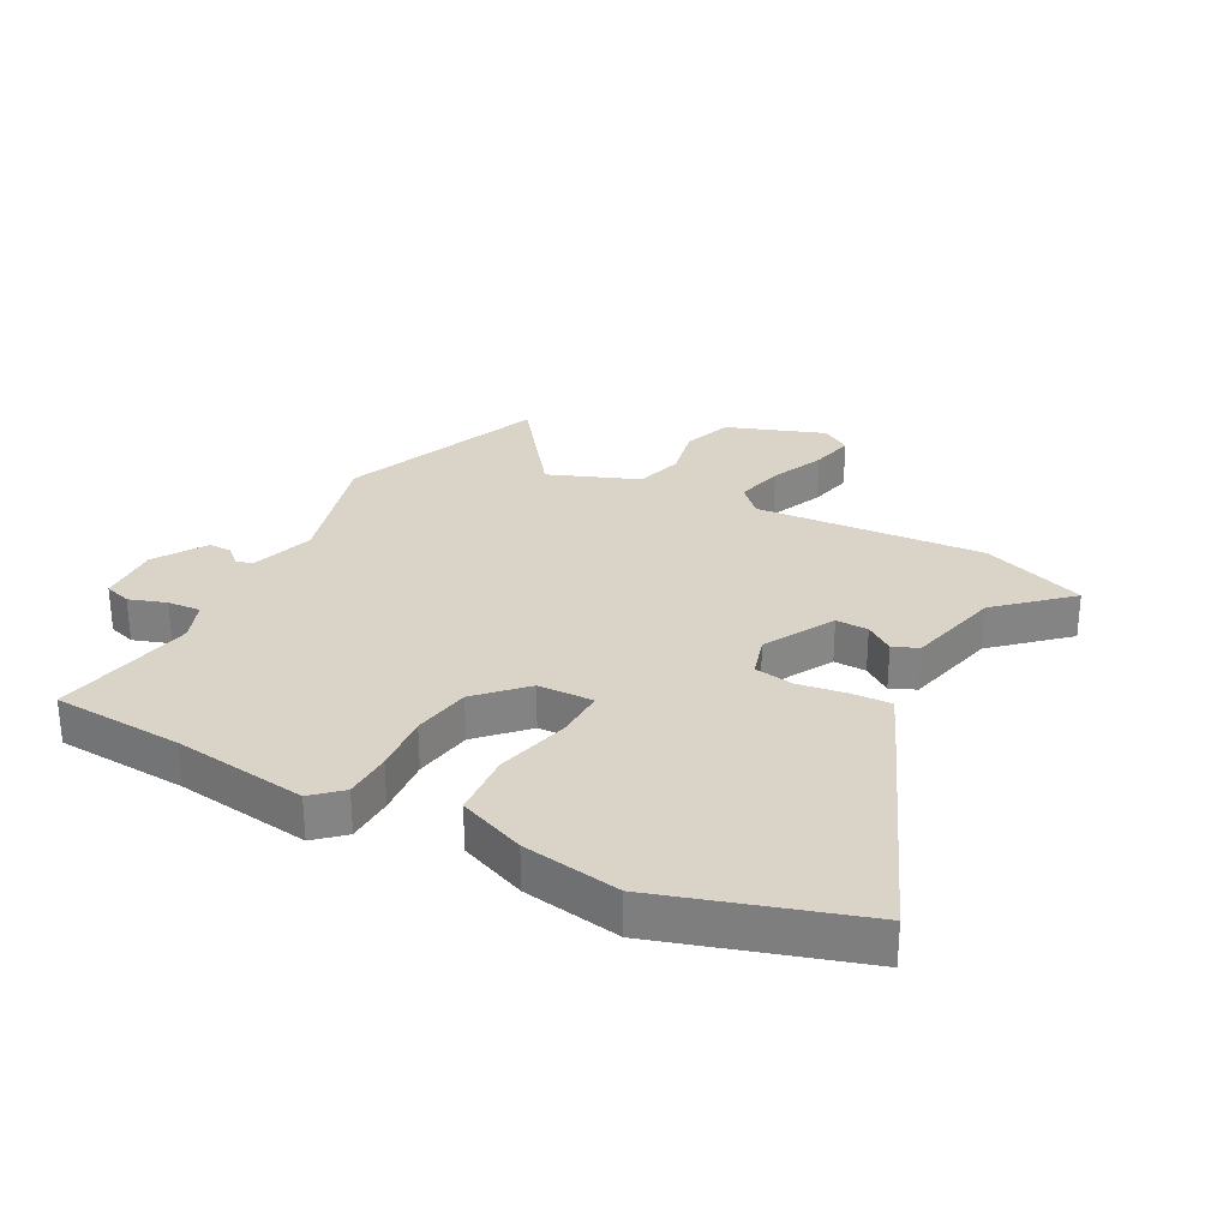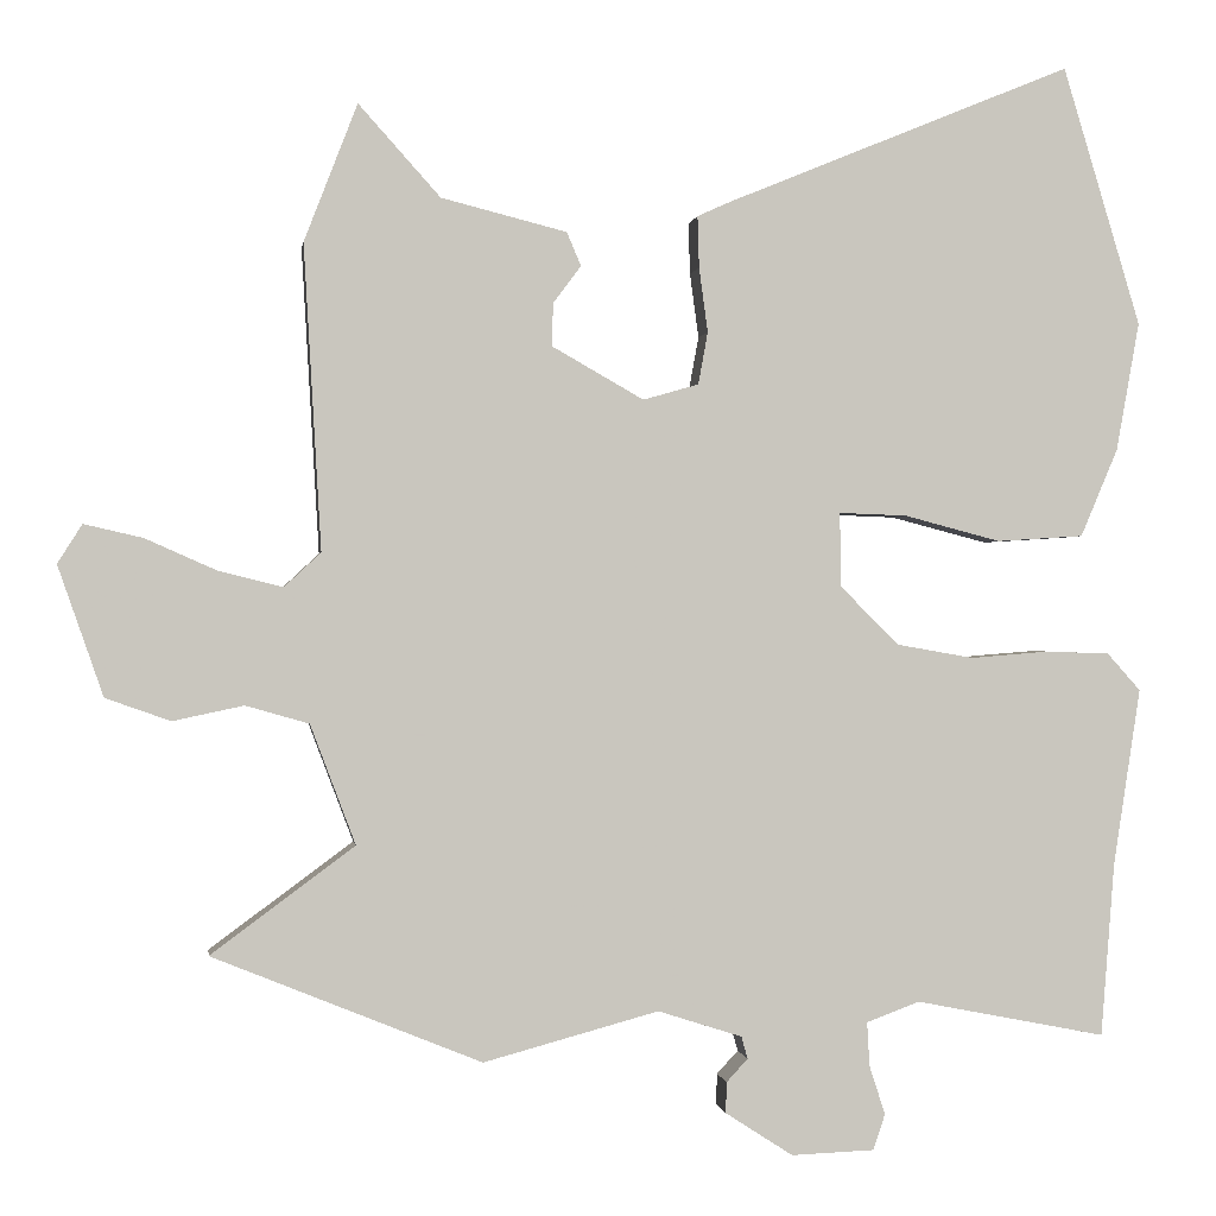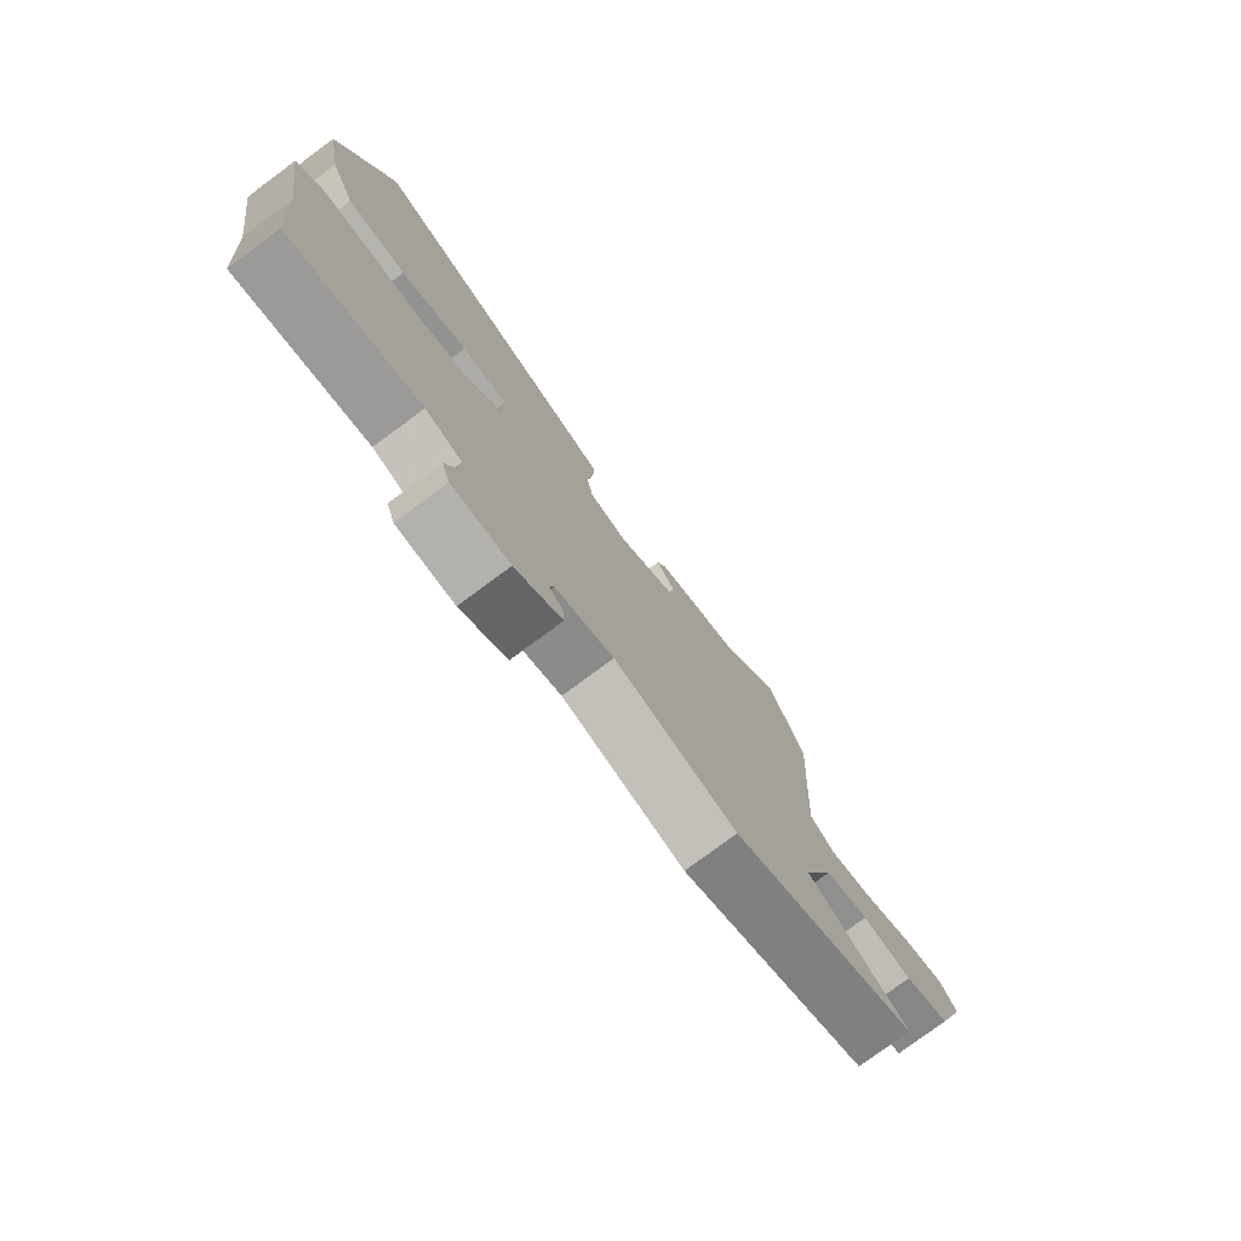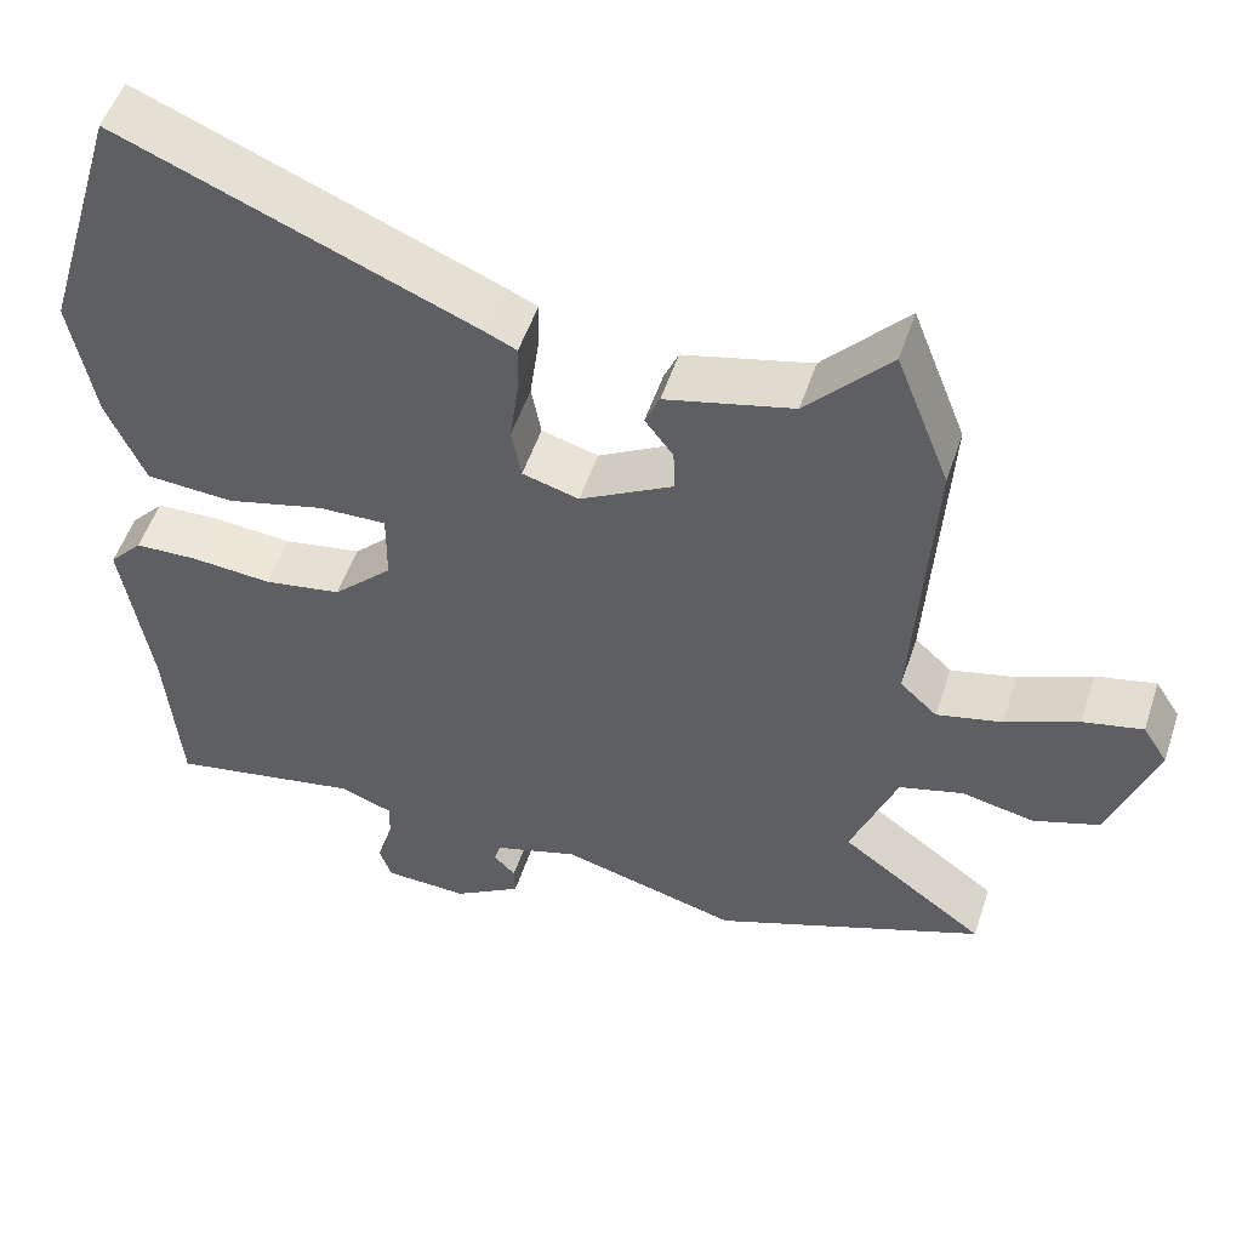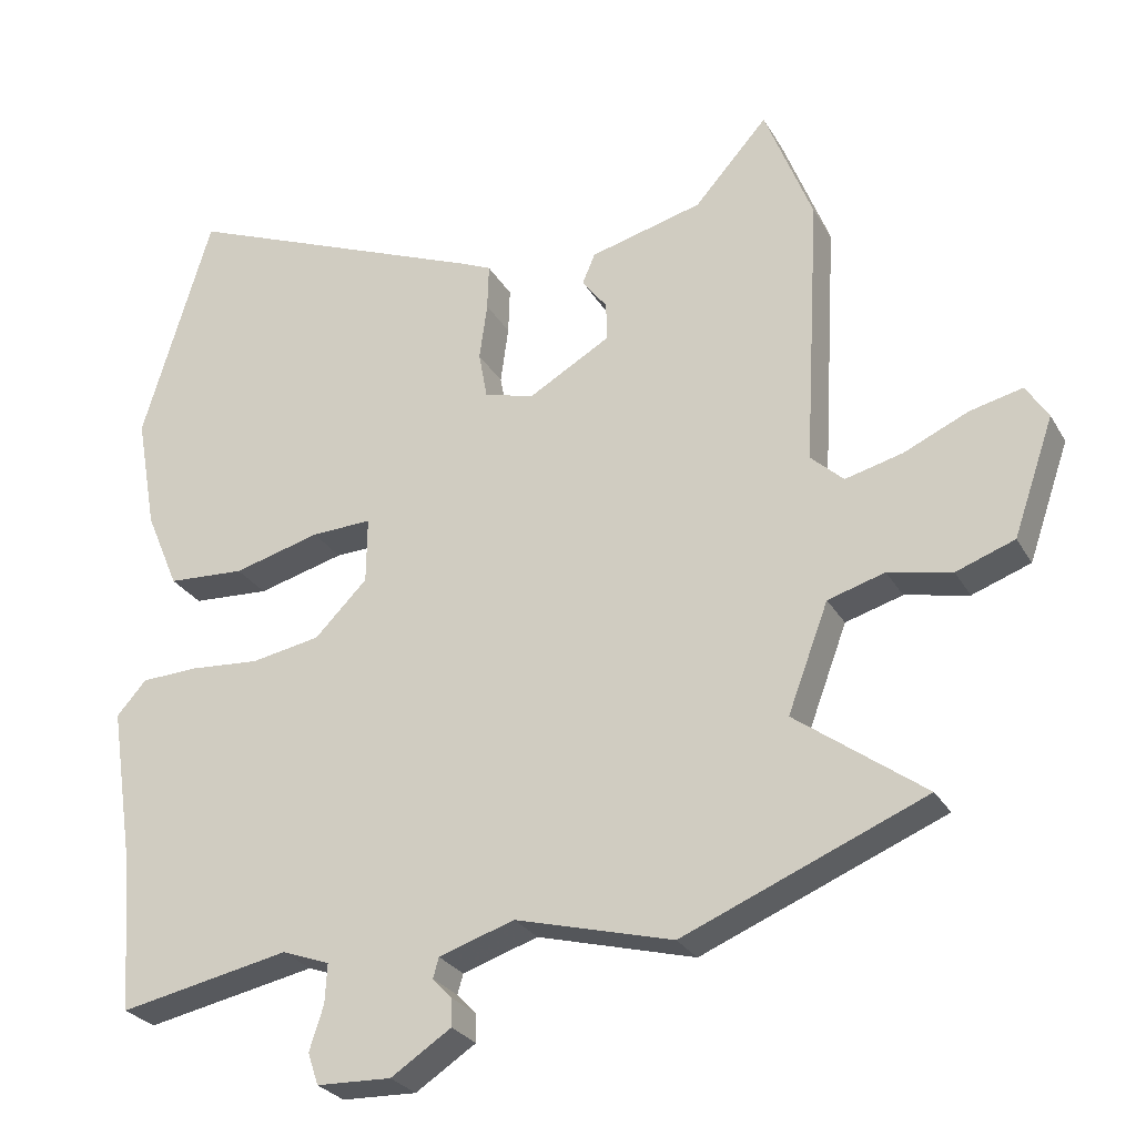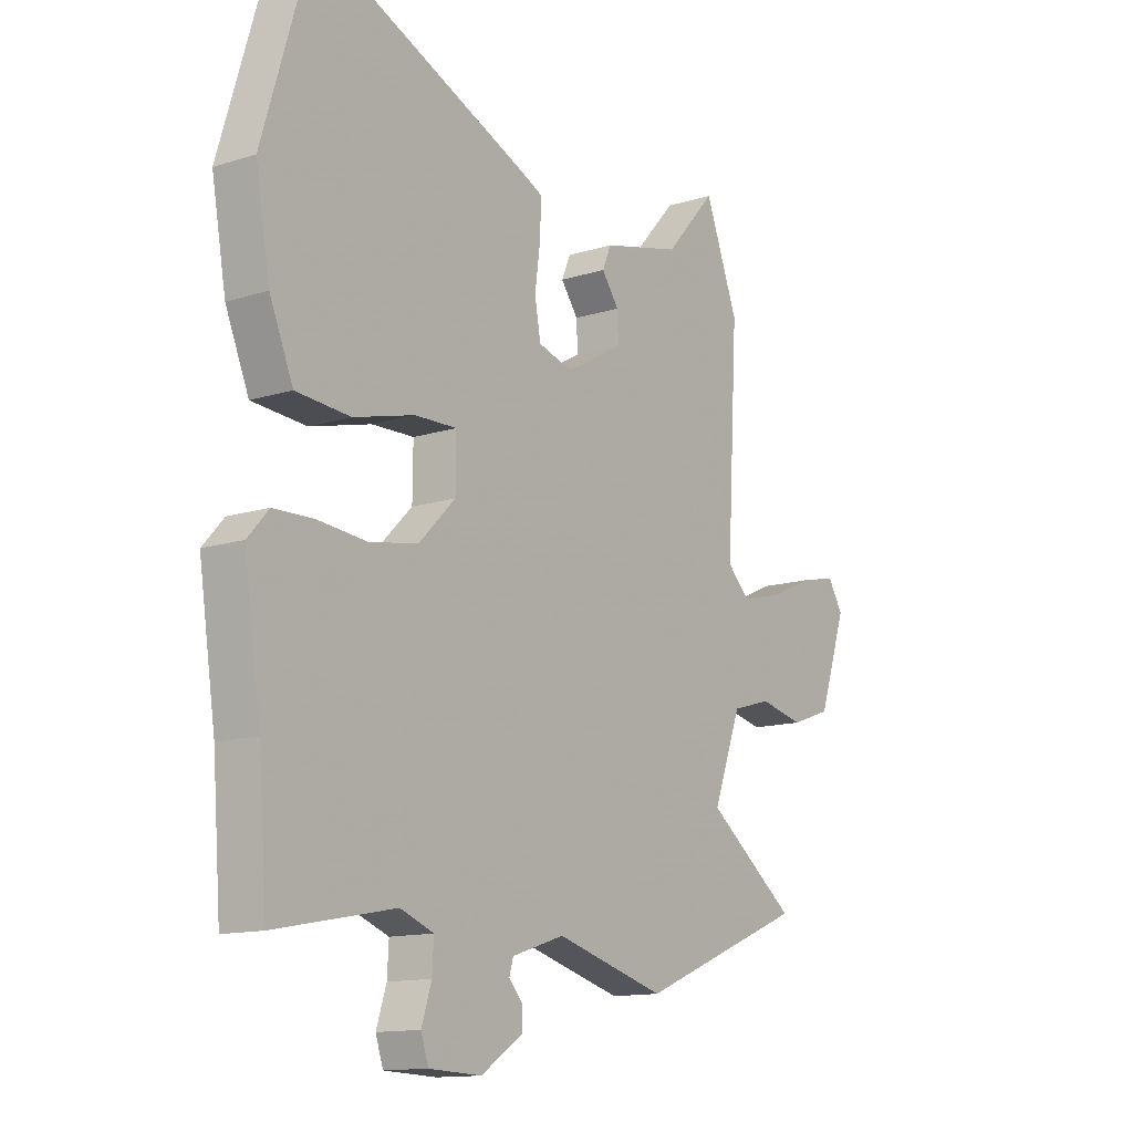
<metadata>
{"format":"obj","ext":"obj","renderer":"f3d","projection":"perspective","resolution":1024,"background":"white","views":[{"elev":28.6,"azim":-62.7,"up":"+Y"},{"elev":-0.2,"azim":172.1,"up":"+Z"},{"elev":-77.8,"azim":-53.5,"up":"+Z"},{"elev":52.6,"azim":18.2,"up":"+Z"},{"elev":-27.4,"azim":24.4,"up":"+Z"},{"elev":-13.3,"azim":-54.6,"up":"+Z"}]}
</metadata>
<code>
v 0.457 0.07 0.611
v 0.524 0.07 0.438
v 0.502 0.07 0.054
v 0.548 0.07 0.011
v 0.629 0.07 0.031
v 0.719 0.07 0.071
v 0.793 0.07 0.088
v 0.824 0.07 0.039
v 0.767 0.07 -0.125
v 0.685 0.07 -0.154
v 0.596 0.07 -0.135
v 0.516 0.07 -0.158
v 0.459 0.07 -0.309
v 0.64 0.07 -0.443
v 0.301 0.07 -0.581
v 0.08 0.07 -0.521
v -0.026 0.07 -0.555
v -0.034 0.07 -0.583
v -0.007 0.07 -0.612
v -0.006 0.07 -0.651
v -0.091 0.07 -0.706
v -0.196 0.07 -0.702
v -0.211 0.07 -0.657
v -0.191 0.07 -0.595
v -0.188 0.07 -0.54
v -0.255 0.07 -0.515
v -0.495 0.07 -0.562
v -0.512 0.07 -0.343
v -0.546 0.07 -0.12
v -0.504 0.07 -0.073
v -0.424 0.07 -0.07
v -0.325 0.07 -0.078
v -0.228 0.07 -0.061
v -0.154 0.07 0.013
v -0.153 0.07 0.106
v -0.238 0.07 0.103
v -0.36 0.07 0.071
v -0.469 0.07 0.078
v -0.516 0.07 0.189
v -0.545 0.07 0.351
v -0.447 0.07 0.677
v -0.012 0.07 0.498
v 0.03 0.07 0.479
v 0.028 0.07 0.414
v 0.017 0.07 0.333
v 0.029 0.07 0.267
v 0.099 0.07 0.247
v 0.215 0.07 0.313
v 0.213 0.07 0.367
v 0.178 0.07 0.414
v 0.196 0.07 0.456
v 0.354 0.07 0.496
v 0.457 0 0.611
v 0.524 0 0.438
v 0.502 0 0.054
v 0.548 0 0.011
v 0.629 0 0.031
v 0.719 0 0.071
v 0.793 0 0.088
v 0.824 0 0.039
v 0.767 0 -0.125
v 0.685 0 -0.154
v 0.596 0 -0.135
v 0.516 0 -0.158
v 0.459 0 -0.309
v 0.64 0 -0.443
v 0.301 0 -0.581
v 0.08 0 -0.521
v -0.026 0 -0.555
v -0.034 0 -0.583
v -0.007 0 -0.612
v -0.006 0 -0.651
v -0.091 0 -0.706
v -0.196 0 -0.702
v -0.211 0 -0.657
v -0.191 0 -0.595
v -0.188 0 -0.54
v -0.255 0 -0.515
v -0.495 0 -0.562
v -0.512 0 -0.343
v -0.546 0 -0.12
v -0.504 0 -0.073
v -0.424 0 -0.07
v -0.325 0 -0.078
v -0.228 0 -0.061
v -0.154 0 0.013
v -0.153 0 0.106
v -0.238 0 0.103
v -0.36 0 0.071
v -0.469 0 0.078
v -0.516 0 0.189
v -0.545 0 0.351
v -0.447 0 0.677
v -0.012 0 0.498
v 0.03 0 0.479
v 0.028 0 0.414
v 0.017 0 0.333
v 0.029 0 0.267
v 0.099 0 0.247
v 0.215 0 0.313
v 0.213 0 0.367
v 0.178 0 0.414
v 0.196 0 0.456
v 0.354 0 0.496
f 49 50 51 52
f 48 49 52
f 1 2 3
f 52 1 3
f 48 52 3
f 47 48 3 4
f 46 47 4
f 43 44 45
f 42 43 45
f 41 42 45
f 40 41 45
f 39 40 45
f 38 39 45
f 37 38 45
f 36 37 45
f 35 36 45 46
f 34 35 46 4
f 30 31 32
f 29 30 32
f 28 29 32
f 28 32 33
f 27 28 33
f 26 27 33
f 33 34 4
f 26 33 4
f 25 26 4
f 22 23 24
f 21 22 24
f 20 21 24
f 19 20 24
f 18 19 24
f 17 18 24 25
f 13 14 15 16
f 17 25 4
f 16 17 4
f 13 16 4
f 12 13 4
f 9 10 11
f 8 9 11
f 7 8 11
f 6 7 11
f 5 6 11
f 4 5 11 12
f 104 103 102 101
f 104 101 100
f 55 54 53
f 55 53 104
f 55 104 100
f 56 55 100 99
f 56 99 98
f 97 96 95
f 97 95 94
f 97 94 93
f 97 93 92
f 97 92 91
f 97 91 90
f 97 90 89
f 97 89 88
f 98 97 88 87
f 56 98 87 86
f 84 83 82
f 84 82 81
f 84 81 80
f 85 84 80
f 85 80 79
f 85 79 78
f 56 86 85
f 56 85 78
f 56 78 77
f 76 75 74
f 76 74 73
f 76 73 72
f 76 72 71
f 76 71 70
f 77 76 70 69
f 68 67 66 65
f 56 77 69
f 56 69 68
f 56 68 65
f 56 65 64
f 63 62 61
f 63 61 60
f 63 60 59
f 63 59 58
f 63 58 57
f 64 63 57 56
f 1 53 54 2
f 2 54 55 3
f 3 55 56 4
f 4 56 57 5
f 5 57 58 6
f 6 58 59 7
f 7 59 60 8
f 8 60 61 9
f 9 61 62 10
f 10 62 63 11
f 11 63 64 12
f 12 64 65 13
f 13 65 66 14
f 14 66 67 15
f 15 67 68 16
f 16 68 69 17
f 17 69 70 18
f 18 70 71 19
f 19 71 72 20
f 20 72 73 21
f 21 73 74 22
f 22 74 75 23
f 23 75 76 24
f 24 76 77 25
f 25 77 78 26
f 26 78 79 27
f 27 79 80 28
f 28 80 81 29
f 29 81 82 30
f 30 82 83 31
f 31 83 84 32
f 32 84 85 33
f 33 85 86 34
f 34 86 87 35
f 35 87 88 36
f 36 88 89 37
f 37 89 90 38
f 38 90 91 39
f 39 91 92 40
f 40 92 93 41
f 41 93 94 42
f 42 94 95 43
f 43 95 96 44
f 44 96 97 45
f 45 97 98 46
f 46 98 99 47
f 47 99 100 48
f 48 100 101 49
f 49 101 102 50
f 50 102 103 51
f 51 103 104 52
f 52 104 53 1

</code>
